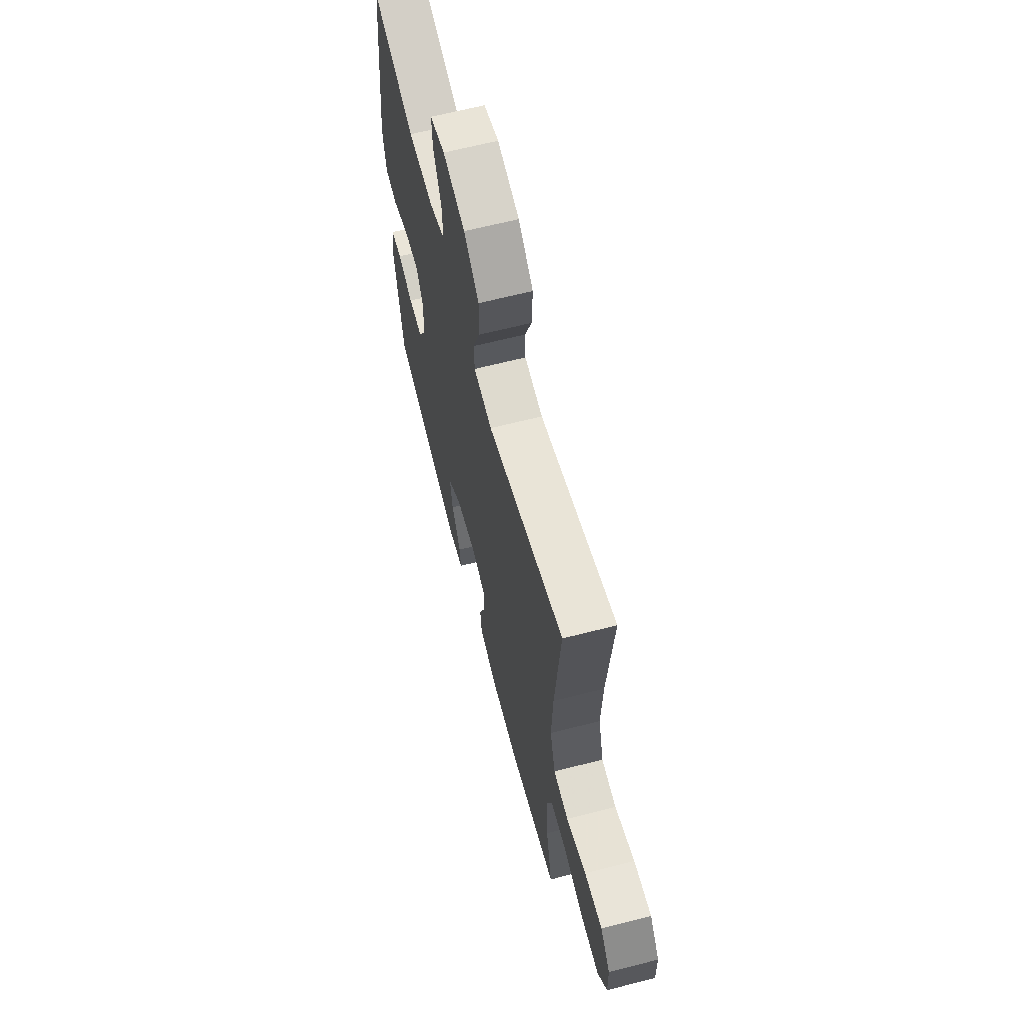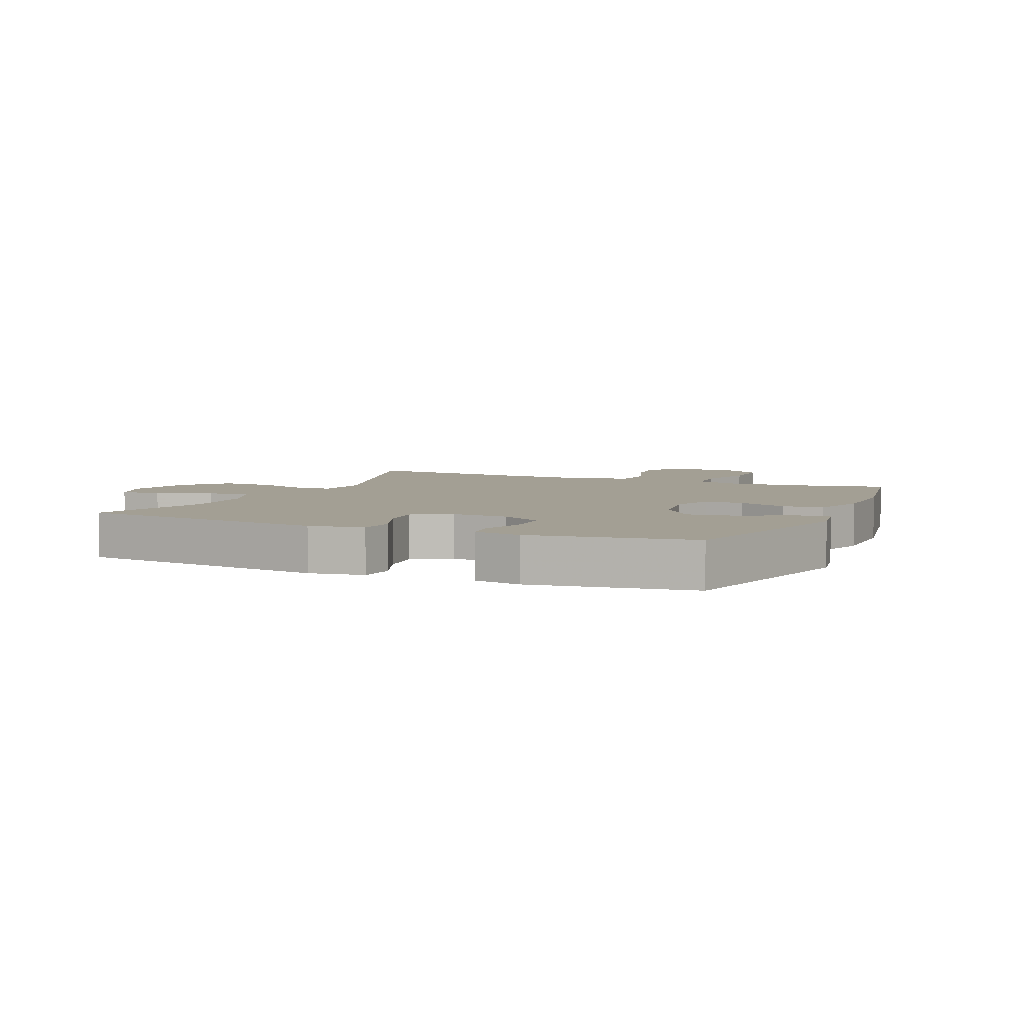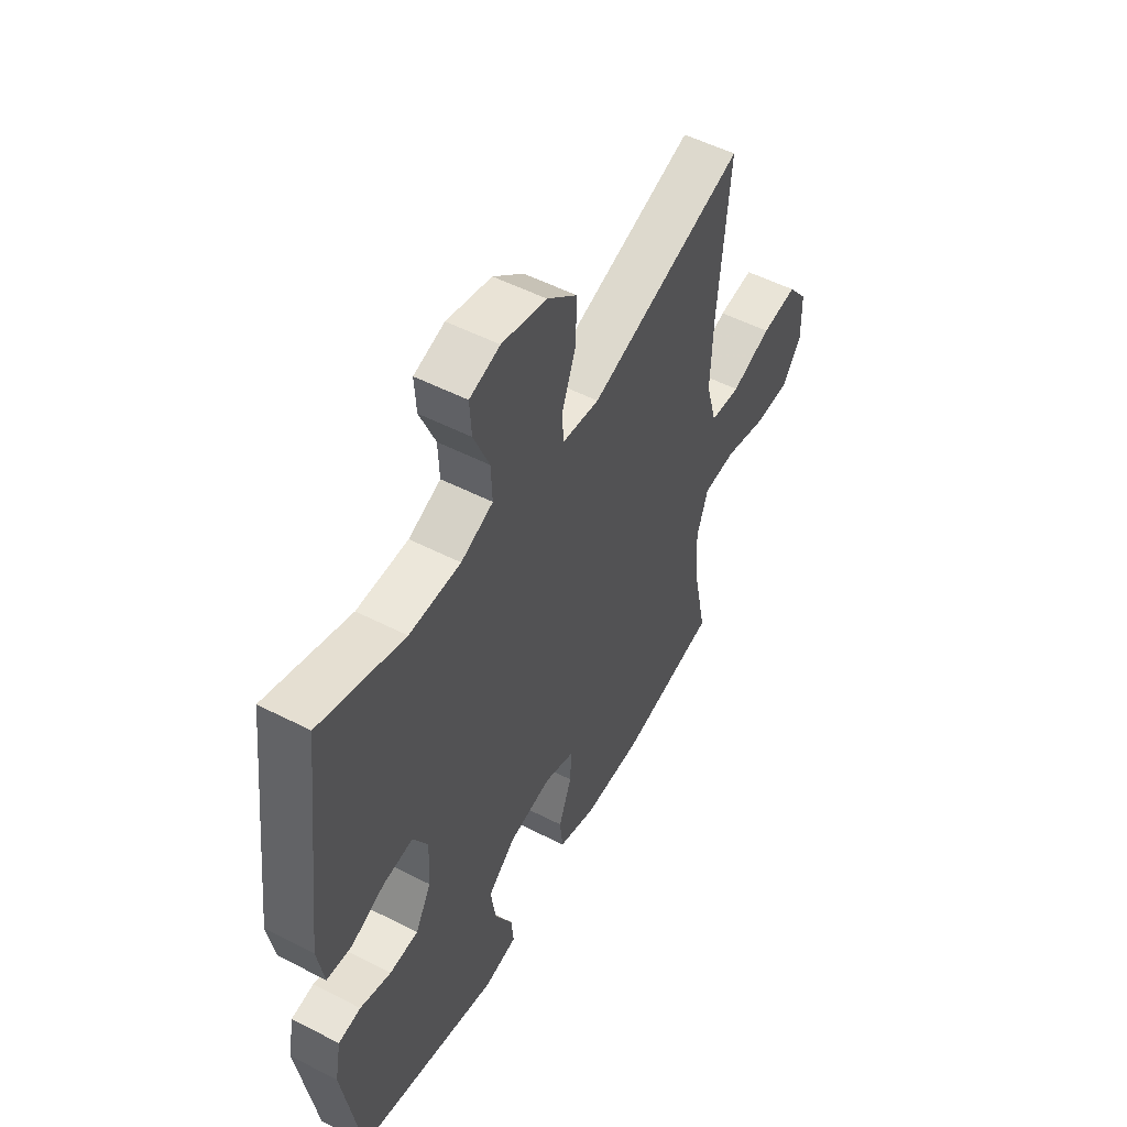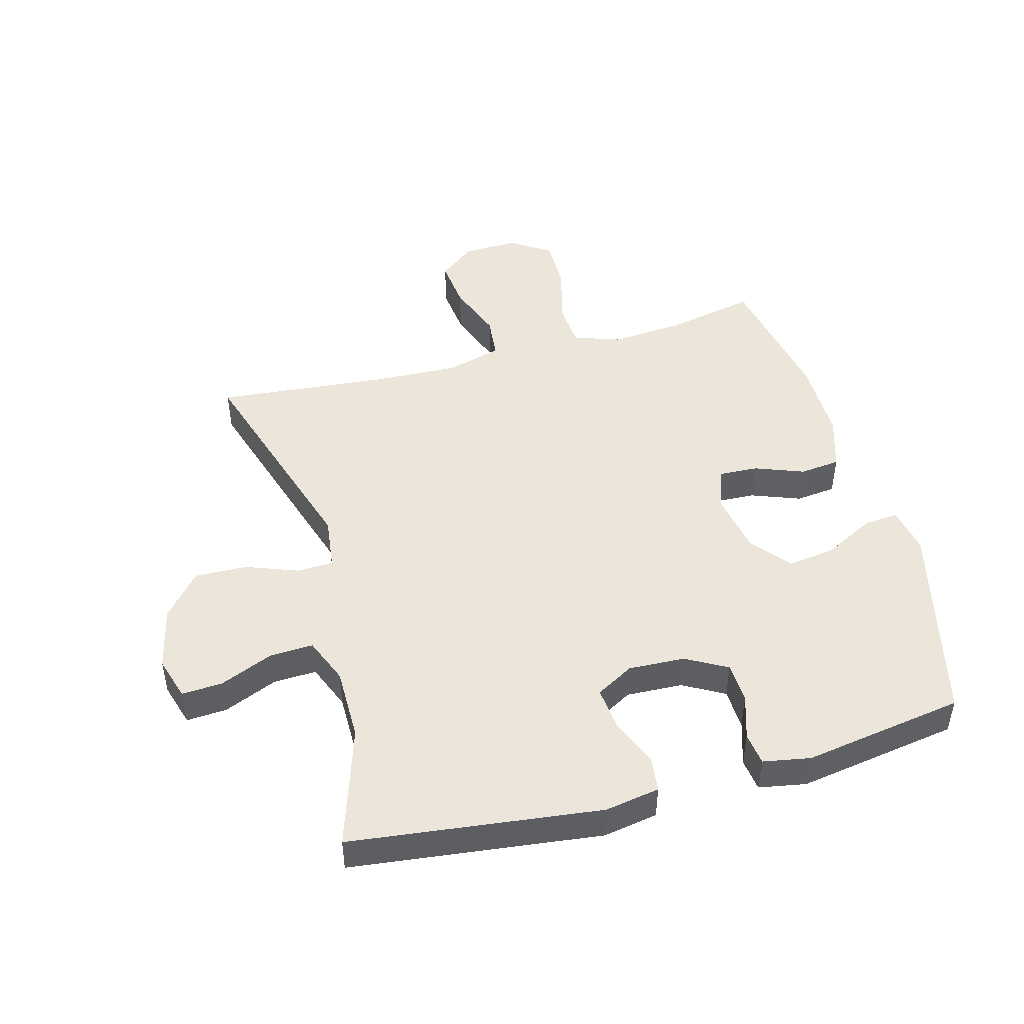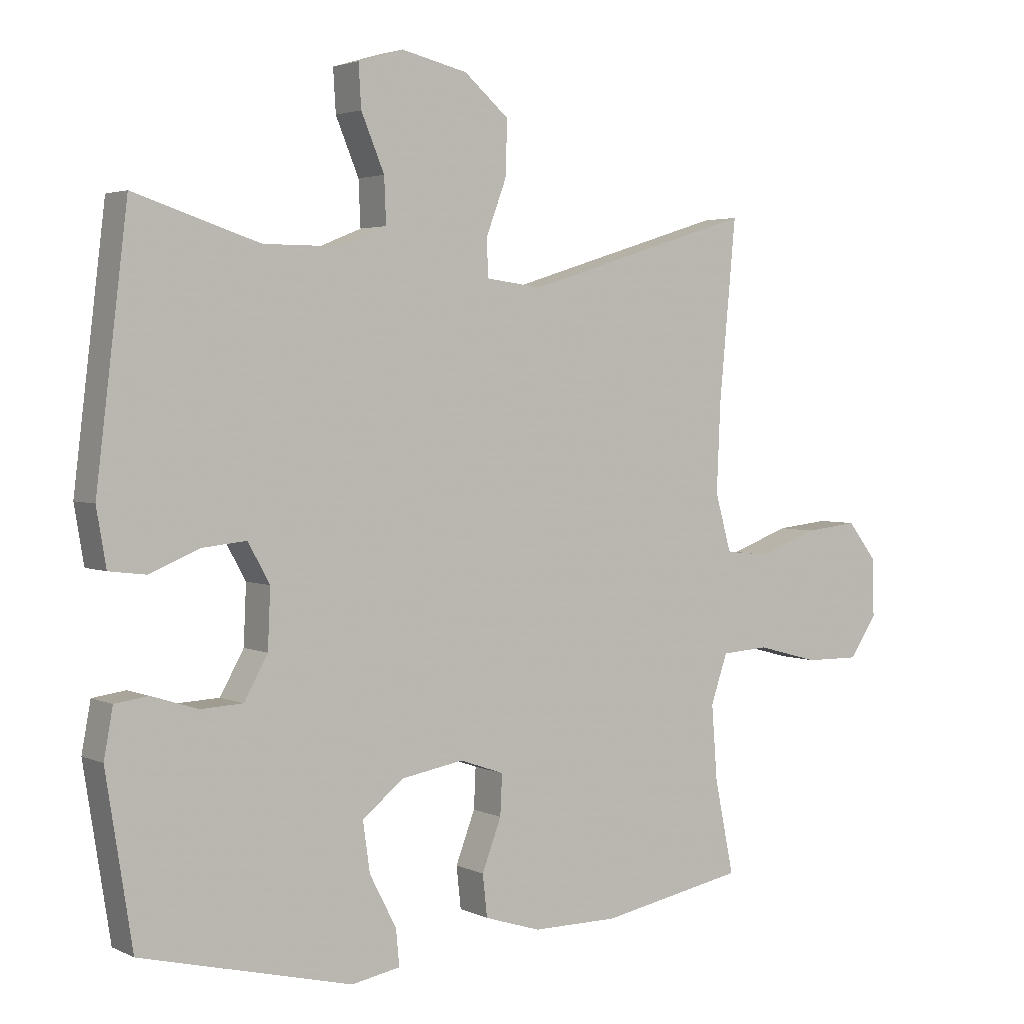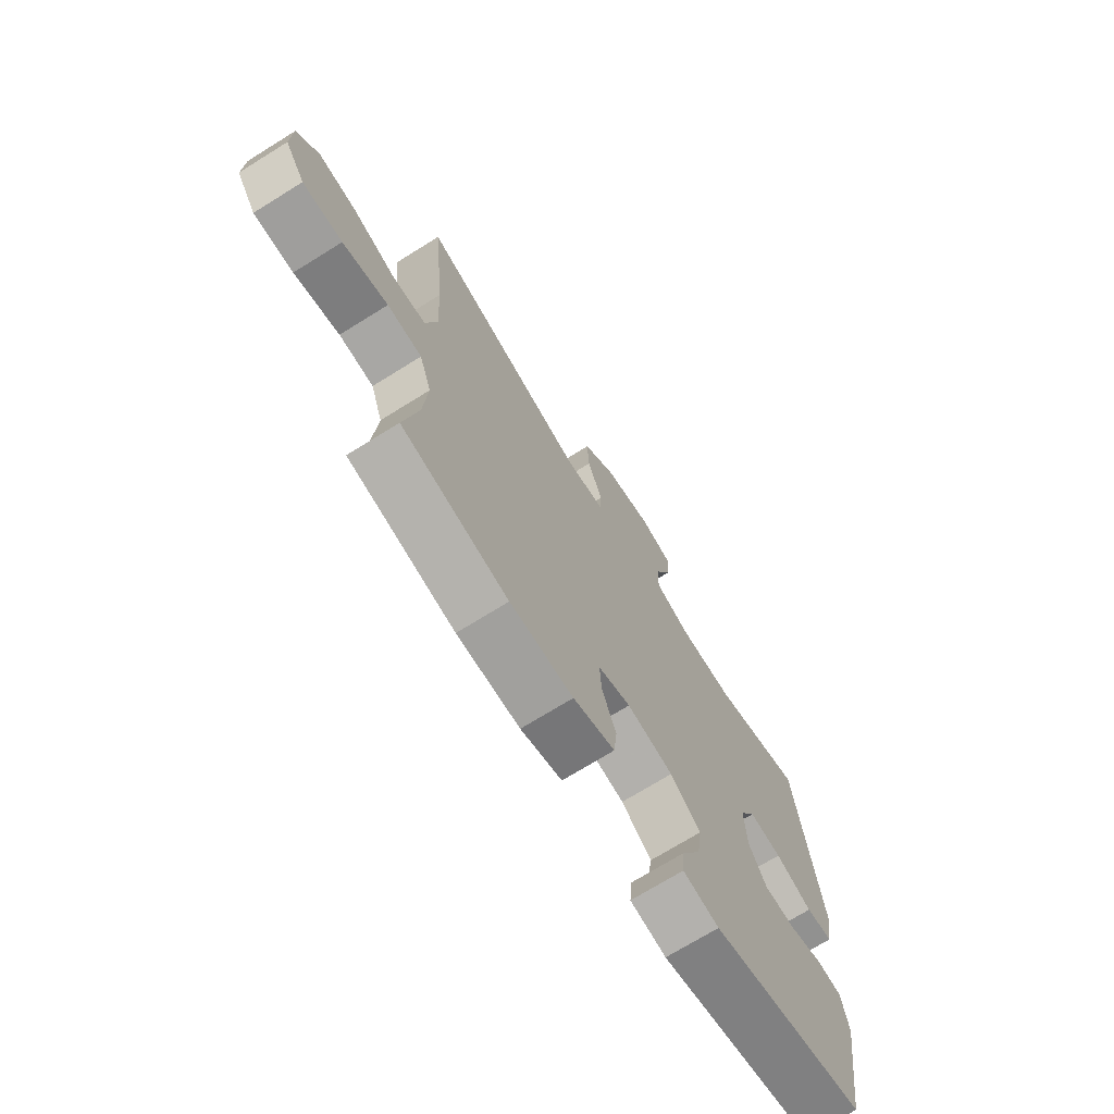
<metadata>
{"format":"obj","ext":"obj","renderer":"f3d","projection":"perspective","resolution":1024,"background":"white","views":[{"elev":64.6,"azim":-104.5,"up":"+Z"},{"elev":5.3,"azim":113.9,"up":"+Y"},{"elev":52.5,"azim":118.9,"up":"+Z"},{"elev":47.3,"azim":74.7,"up":"+Y"},{"elev":3.1,"azim":146.3,"up":"+Z"},{"elev":-71.6,"azim":-58.1,"up":"+Z"}]}
</metadata>
<code>
v 0.5 0.07 0.5
v 0.549 0.07 0.097
v 0.534 0.07 0.009
v 0.477 0.07 0.002
v 0.399 0.07 0.034
v 0.33 0.07 0.041
v 0.296 0.07 -0.02
v 0.3 0.07 -0.111
v 0.337 0.07 -0.177
v 0.403 0.07 -0.18
v 0.475 0.07 -0.157
v 0.527 0.07 -0.164
v 0.541 0.07 -0.24
v 0.5 0.07 -0.5
v 0.171 0.07 -0.581
v 0.095 0.07 -0.567
v 0.1 0.07 -0.511
v 0.142 0.07 -0.43
v 0.153 0.07 -0.353
v 0.089 0.07 -0.301
v -0.009 0.07 -0.284
v -0.078 0.07 -0.308
v -0.075 0.07 -0.371
v -0.045 0.07 -0.45
v -0.052 0.07 -0.515
v -0.14 0.07 -0.543
v -0.274 0.07 -0.543
v -0.5 0.07 -0.5
v -0.47 0.07 -0.354
v -0.461 0.07 -0.237
v -0.487 0.07 -0.161
v -0.561 0.07 -0.156
v -0.658 0.07 -0.182
v -0.743 0.07 -0.183
v -0.786 0.07 -0.119
v -0.784 0.07 -0.029
v -0.738 0.07 0.03
v -0.655 0.07 0.021
v -0.563 0.07 -0.013
v -0.493 0.07 -0.006
v -0.468 0.07 0.084
v -0.474 0.07 0.222
v -0.5 0.07 0.5
v -0.141 0.07 0.388
v -0.055 0.07 0.399
v -0.052 0.07 0.456
v -0.084 0.07 0.541
v -0.087 0.07 0.626
v -0.017 0.07 0.686
v 0.086 0.07 0.71
v 0.156 0.07 0.689
v 0.152 0.07 0.623
v 0.116 0.07 0.537
v 0.113 0.07 0.467
v 0.187 0.07 0.437
v 0.305 0.07 0.437
v 0.5 0 0.5
v 0.549 0 0.097
v 0.534 0 0.009
v 0.477 0 0.002
v 0.399 0 0.034
v 0.33 0 0.041
v 0.296 0 -0.02
v 0.3 0 -0.111
v 0.337 0 -0.177
v 0.403 0 -0.18
v 0.475 0 -0.157
v 0.527 0 -0.164
v 0.541 0 -0.24
v 0.5 0 -0.5
v 0.171 0 -0.581
v 0.095 0 -0.567
v 0.1 0 -0.511
v 0.142 0 -0.43
v 0.153 0 -0.353
v 0.089 0 -0.301
v -0.009 0 -0.284
v -0.078 0 -0.308
v -0.075 0 -0.371
v -0.045 0 -0.45
v -0.052 0 -0.515
v -0.14 0 -0.543
v -0.274 0 -0.543
v -0.5 0 -0.5
v -0.47 0 -0.354
v -0.461 0 -0.237
v -0.487 0 -0.161
v -0.561 0 -0.156
v -0.658 0 -0.182
v -0.743 0 -0.183
v -0.786 0 -0.119
v -0.784 0 -0.029
v -0.738 0 0.03
v -0.655 0 0.021
v -0.563 0 -0.013
v -0.493 0 -0.006
v -0.468 0 0.084
v -0.474 0 0.222
v -0.5 0 0.5
v -0.141 0 0.388
v -0.055 0 0.399
v -0.052 0 0.456
v -0.084 0 0.541
v -0.087 0 0.626
v -0.017 0 0.686
v 0.086 0 0.71
v 0.156 0 0.689
v 0.152 0 0.623
v 0.116 0 0.537
v 0.113 0 0.467
v 0.187 0 0.437
v 0.305 0 0.437
f 50 51 52 53
f 50 53 54
f 49 50 54
f 46 47 48 49
f 45 46 49 54
f 42 43 44
f 41 42 44 45
f 40 41 45 54
f 36 37 38 39
f 34 35 36 39
f 32 33 34 39
f 31 32 39 40
f 30 31 40 54
f 26 27 28 29
f 23 24 25 26
f 22 23 26 29
f 21 22 29 30
f 15 16 17 18
f 15 18 19
f 14 15 19
f 13 14 19 20
f 10 11 12 13
f 9 10 13 20
f 2 3 4 5
f 56 1 2 5
f 55 56 5 6
f 21 30 54 55
f 8 9 20 21
f 7 8 21 55
f 6 7 55
f 109 108 107 106
f 110 109 106
f 110 106 105
f 105 104 103 102
f 110 105 102 101
f 100 99 98
f 101 100 98 97
f 110 101 97 96
f 95 94 93 92
f 95 92 91 90
f 95 90 89 88
f 96 95 88 87
f 110 96 87 86
f 85 84 83 82
f 82 81 80 79
f 85 82 79 78
f 86 85 78 77
f 74 73 72 71
f 75 74 71
f 75 71 70
f 76 75 70 69
f 69 68 67 66
f 76 69 66 65
f 61 60 59 58
f 61 58 57 112
f 62 61 112 111
f 111 110 86 77
f 77 76 65 64
f 111 77 64 63
f 111 63 62
f 1 57 58 2
f 2 58 59 3
f 3 59 60 4
f 4 60 61 5
f 5 61 62 6
f 6 62 63 7
f 7 63 64 8
f 8 64 65 9
f 9 65 66 10
f 10 66 67 11
f 11 67 68 12
f 12 68 69 13
f 13 69 70 14
f 14 70 71 15
f 15 71 72 16
f 16 72 73 17
f 17 73 74 18
f 18 74 75 19
f 19 75 76 20
f 20 76 77 21
f 21 77 78 22
f 22 78 79 23
f 23 79 80 24
f 24 80 81 25
f 25 81 82 26
f 26 82 83 27
f 27 83 84 28
f 28 84 85 29
f 29 85 86 30
f 30 86 87 31
f 31 87 88 32
f 32 88 89 33
f 33 89 90 34
f 34 90 91 35
f 35 91 92 36
f 36 92 93 37
f 37 93 94 38
f 38 94 95 39
f 39 95 96 40
f 40 96 97 41
f 41 97 98 42
f 42 98 99 43
f 43 99 100 44
f 44 100 101 45
f 45 101 102 46
f 46 102 103 47
f 47 103 104 48
f 48 104 105 49
f 49 105 106 50
f 50 106 107 51
f 51 107 108 52
f 52 108 109 53
f 53 109 110 54
f 54 110 111 55
f 55 111 112 56
f 56 112 57 1

</code>
